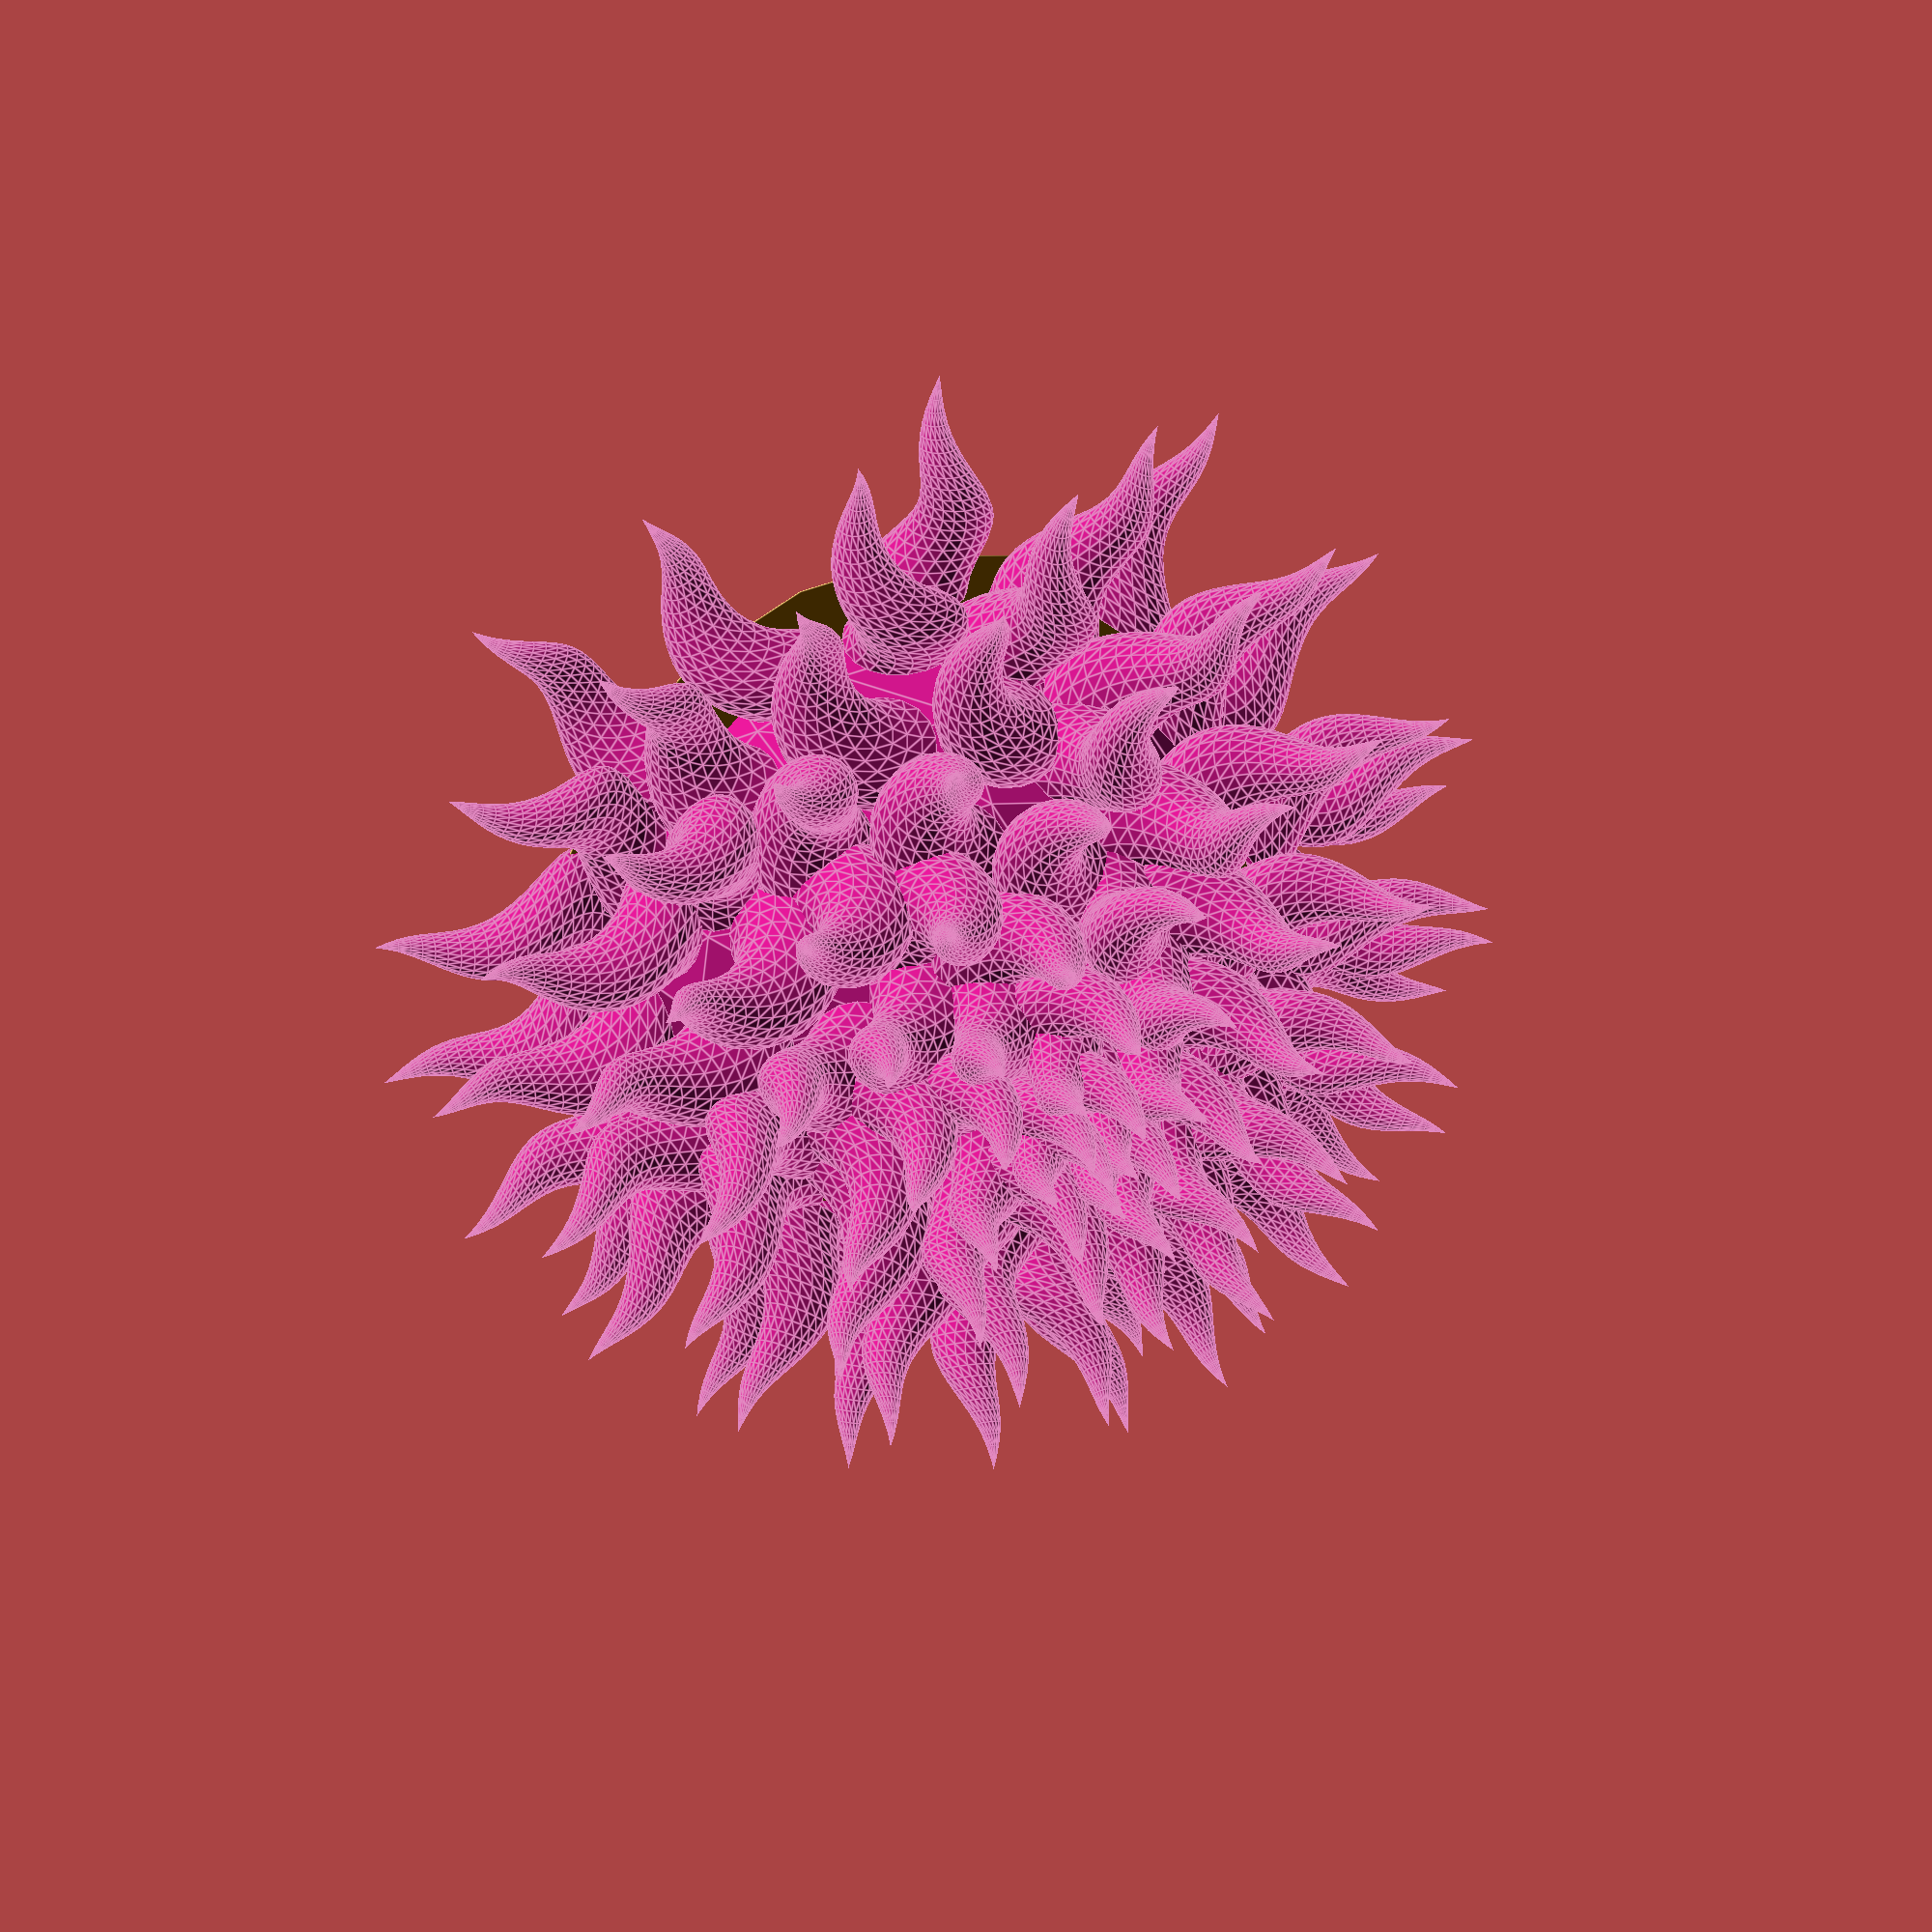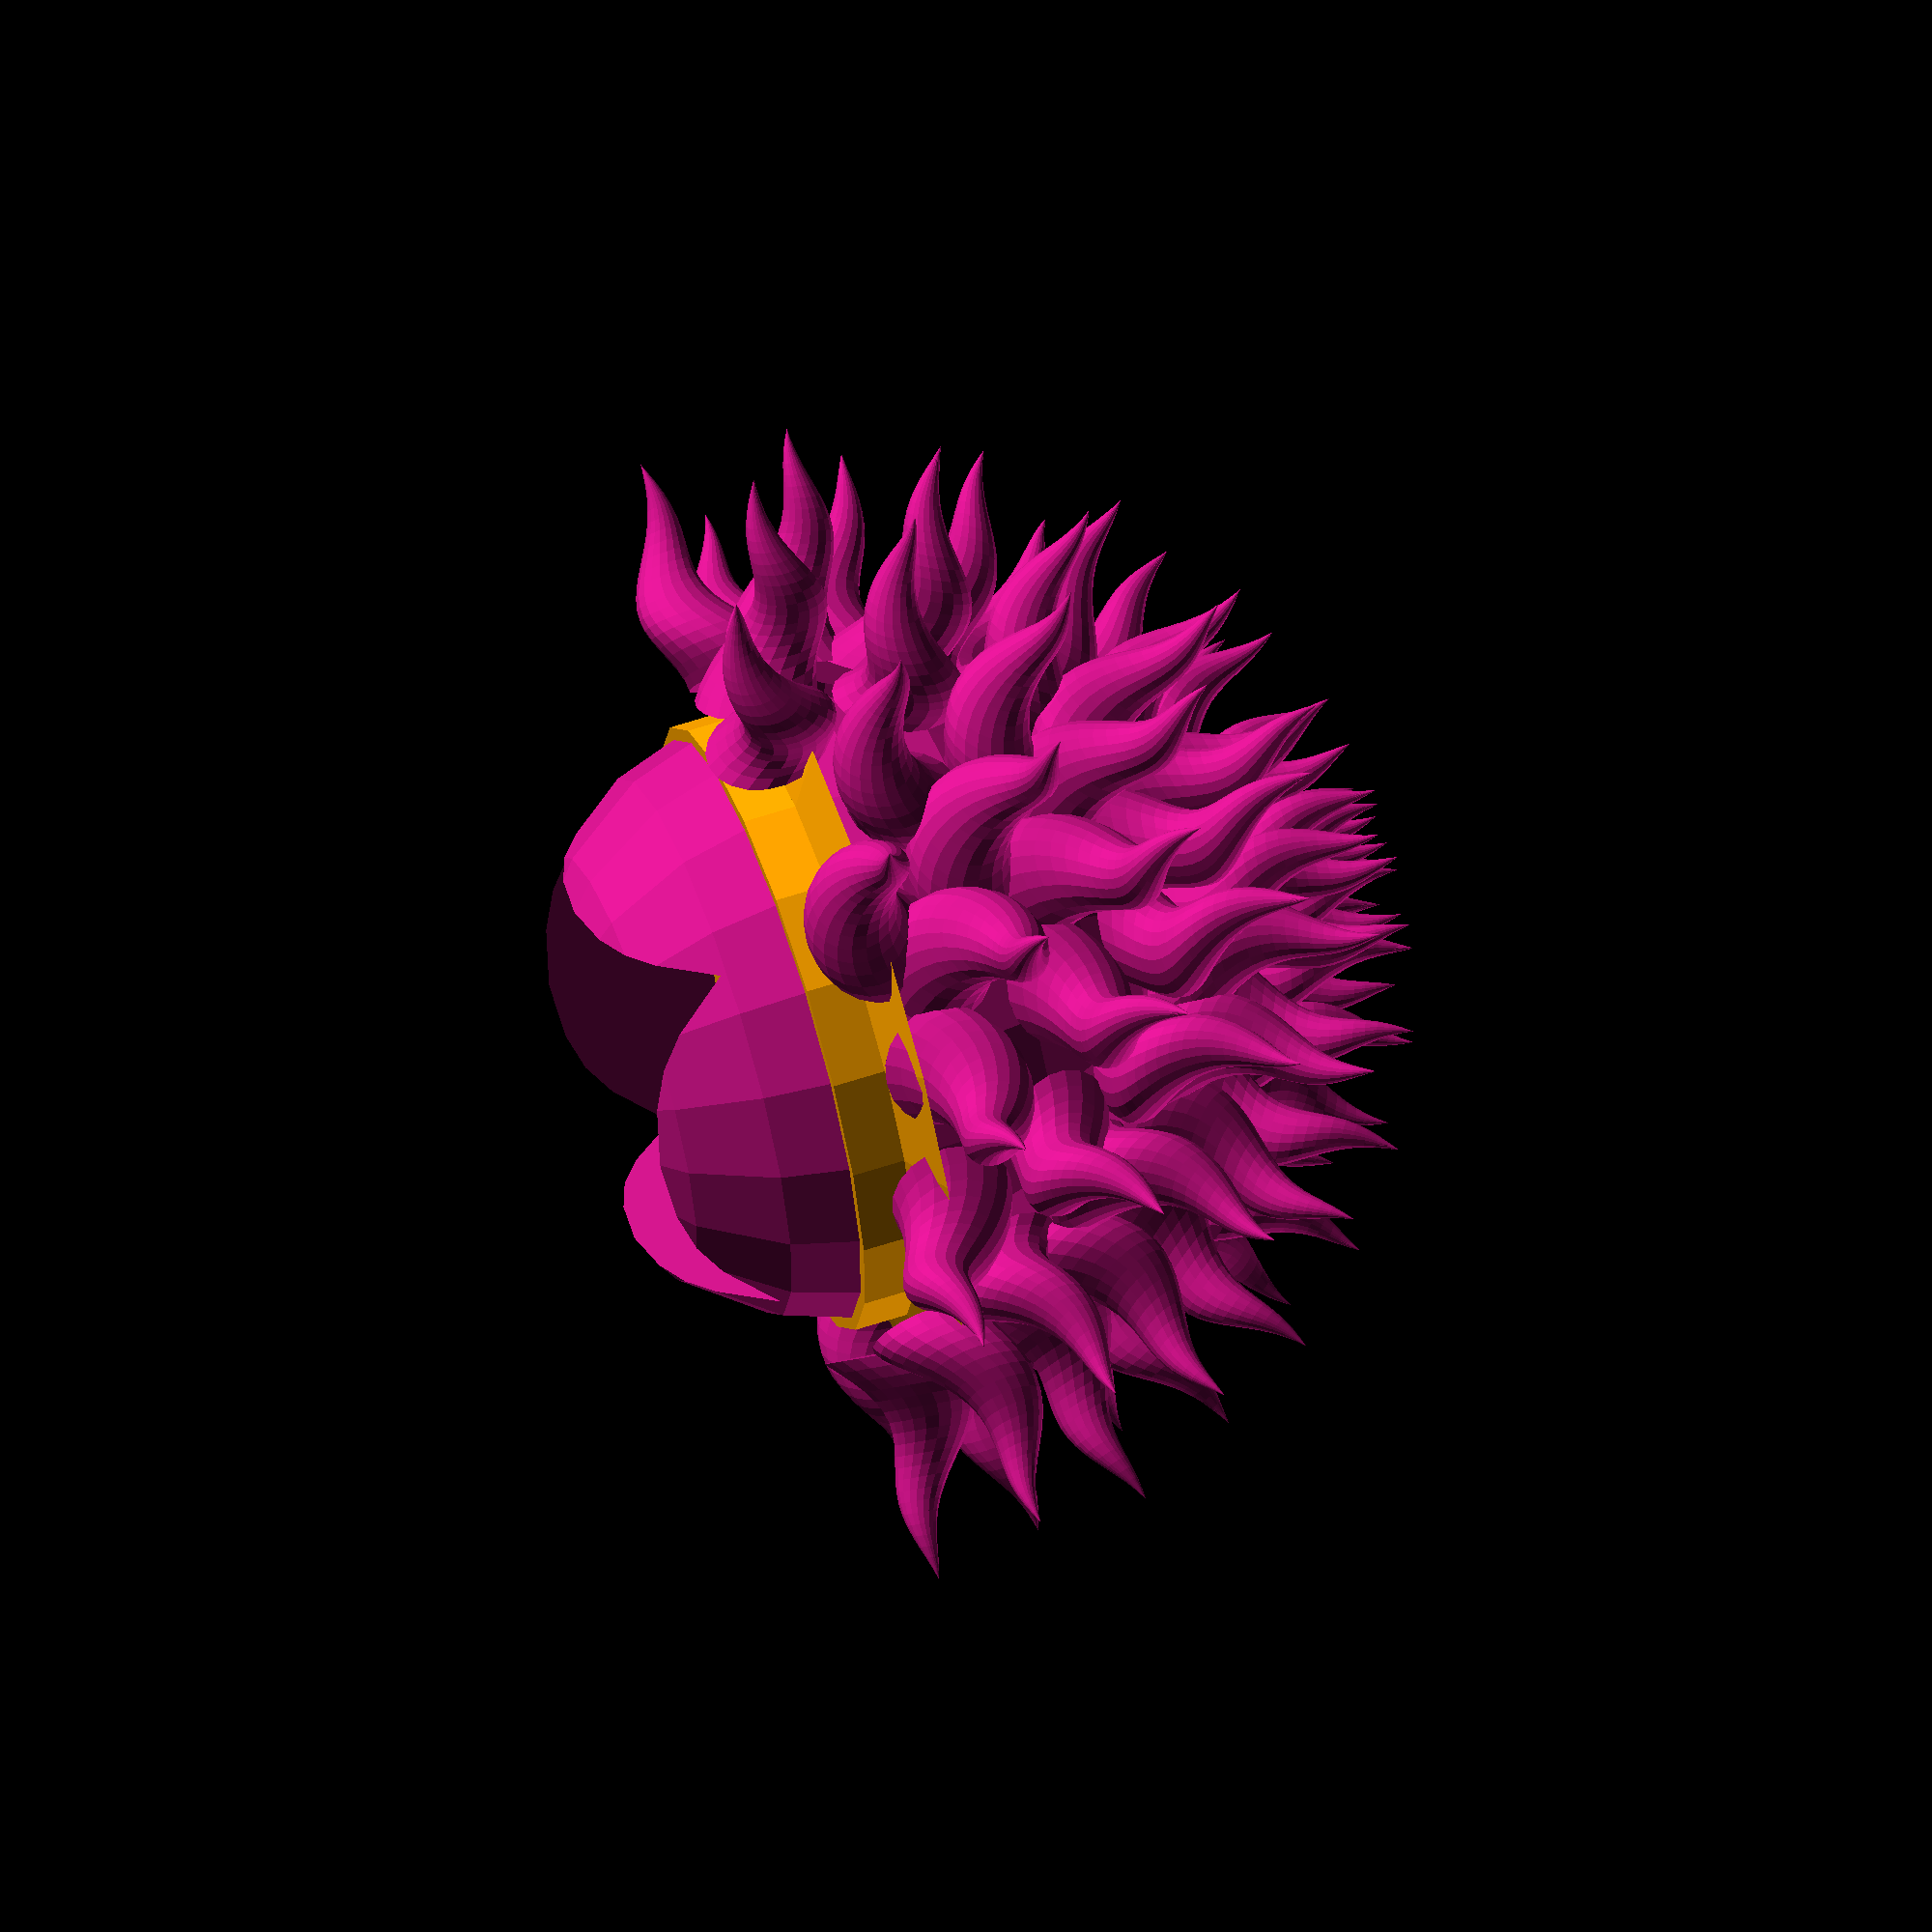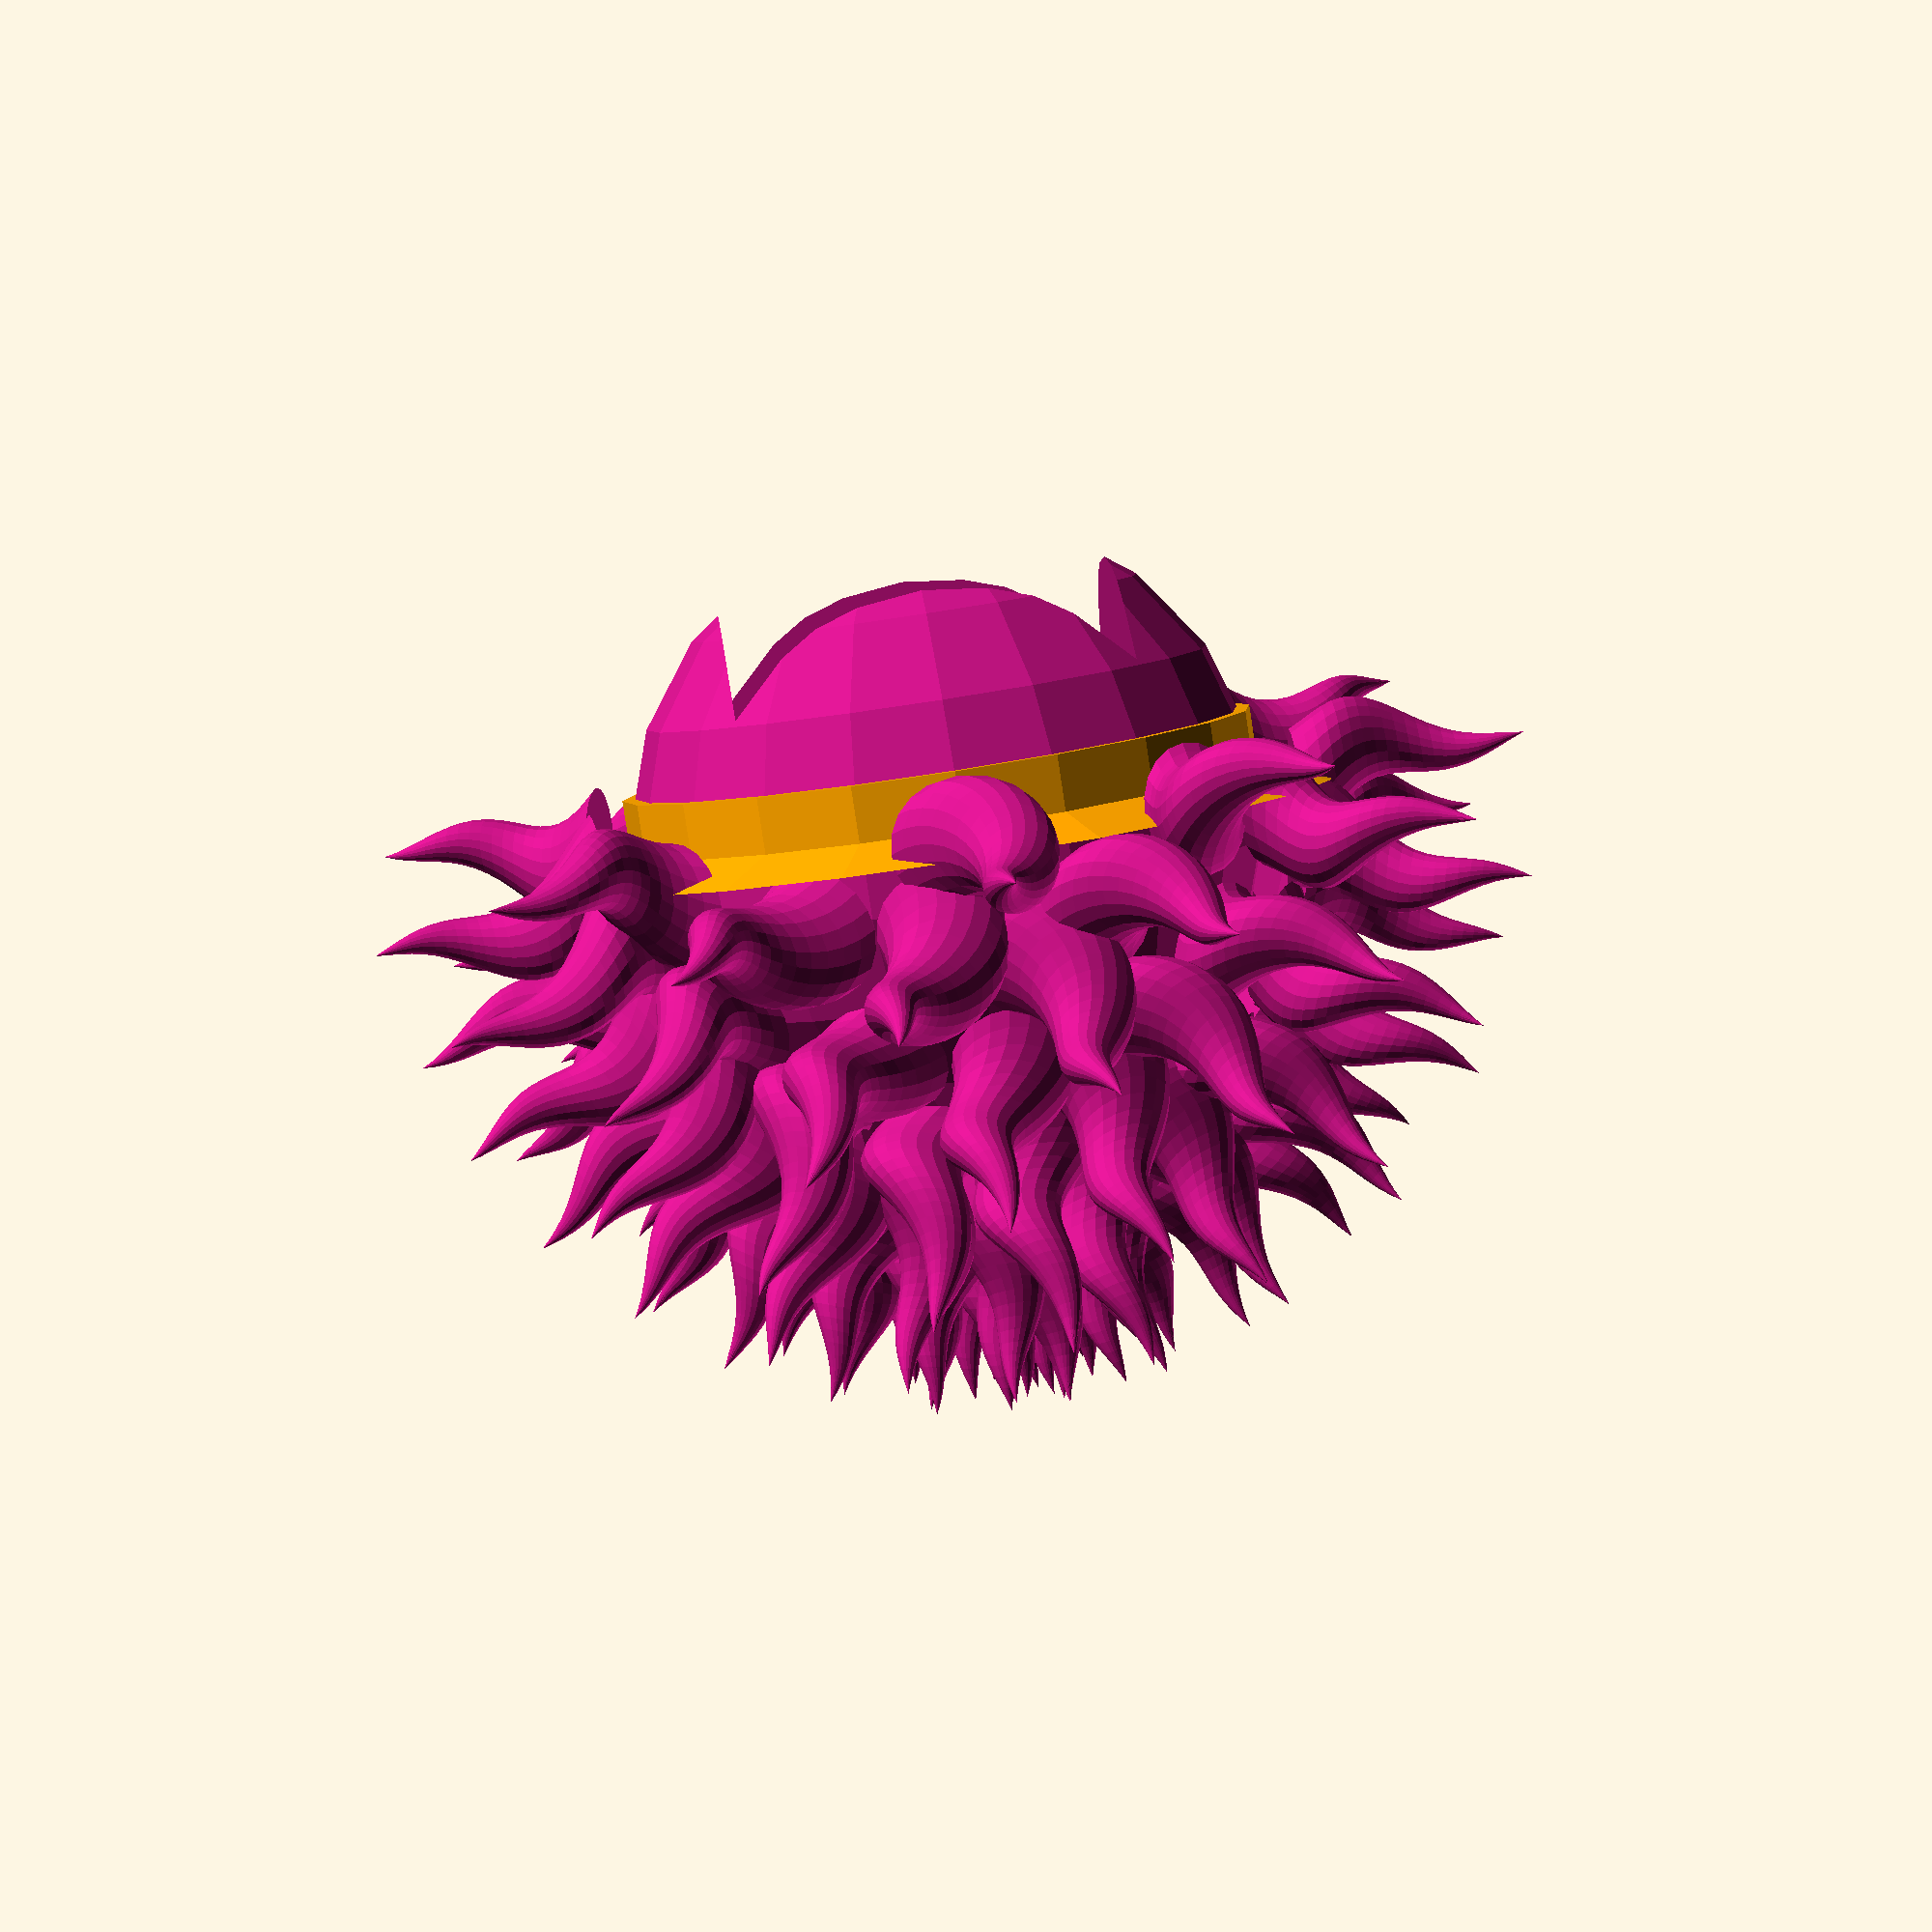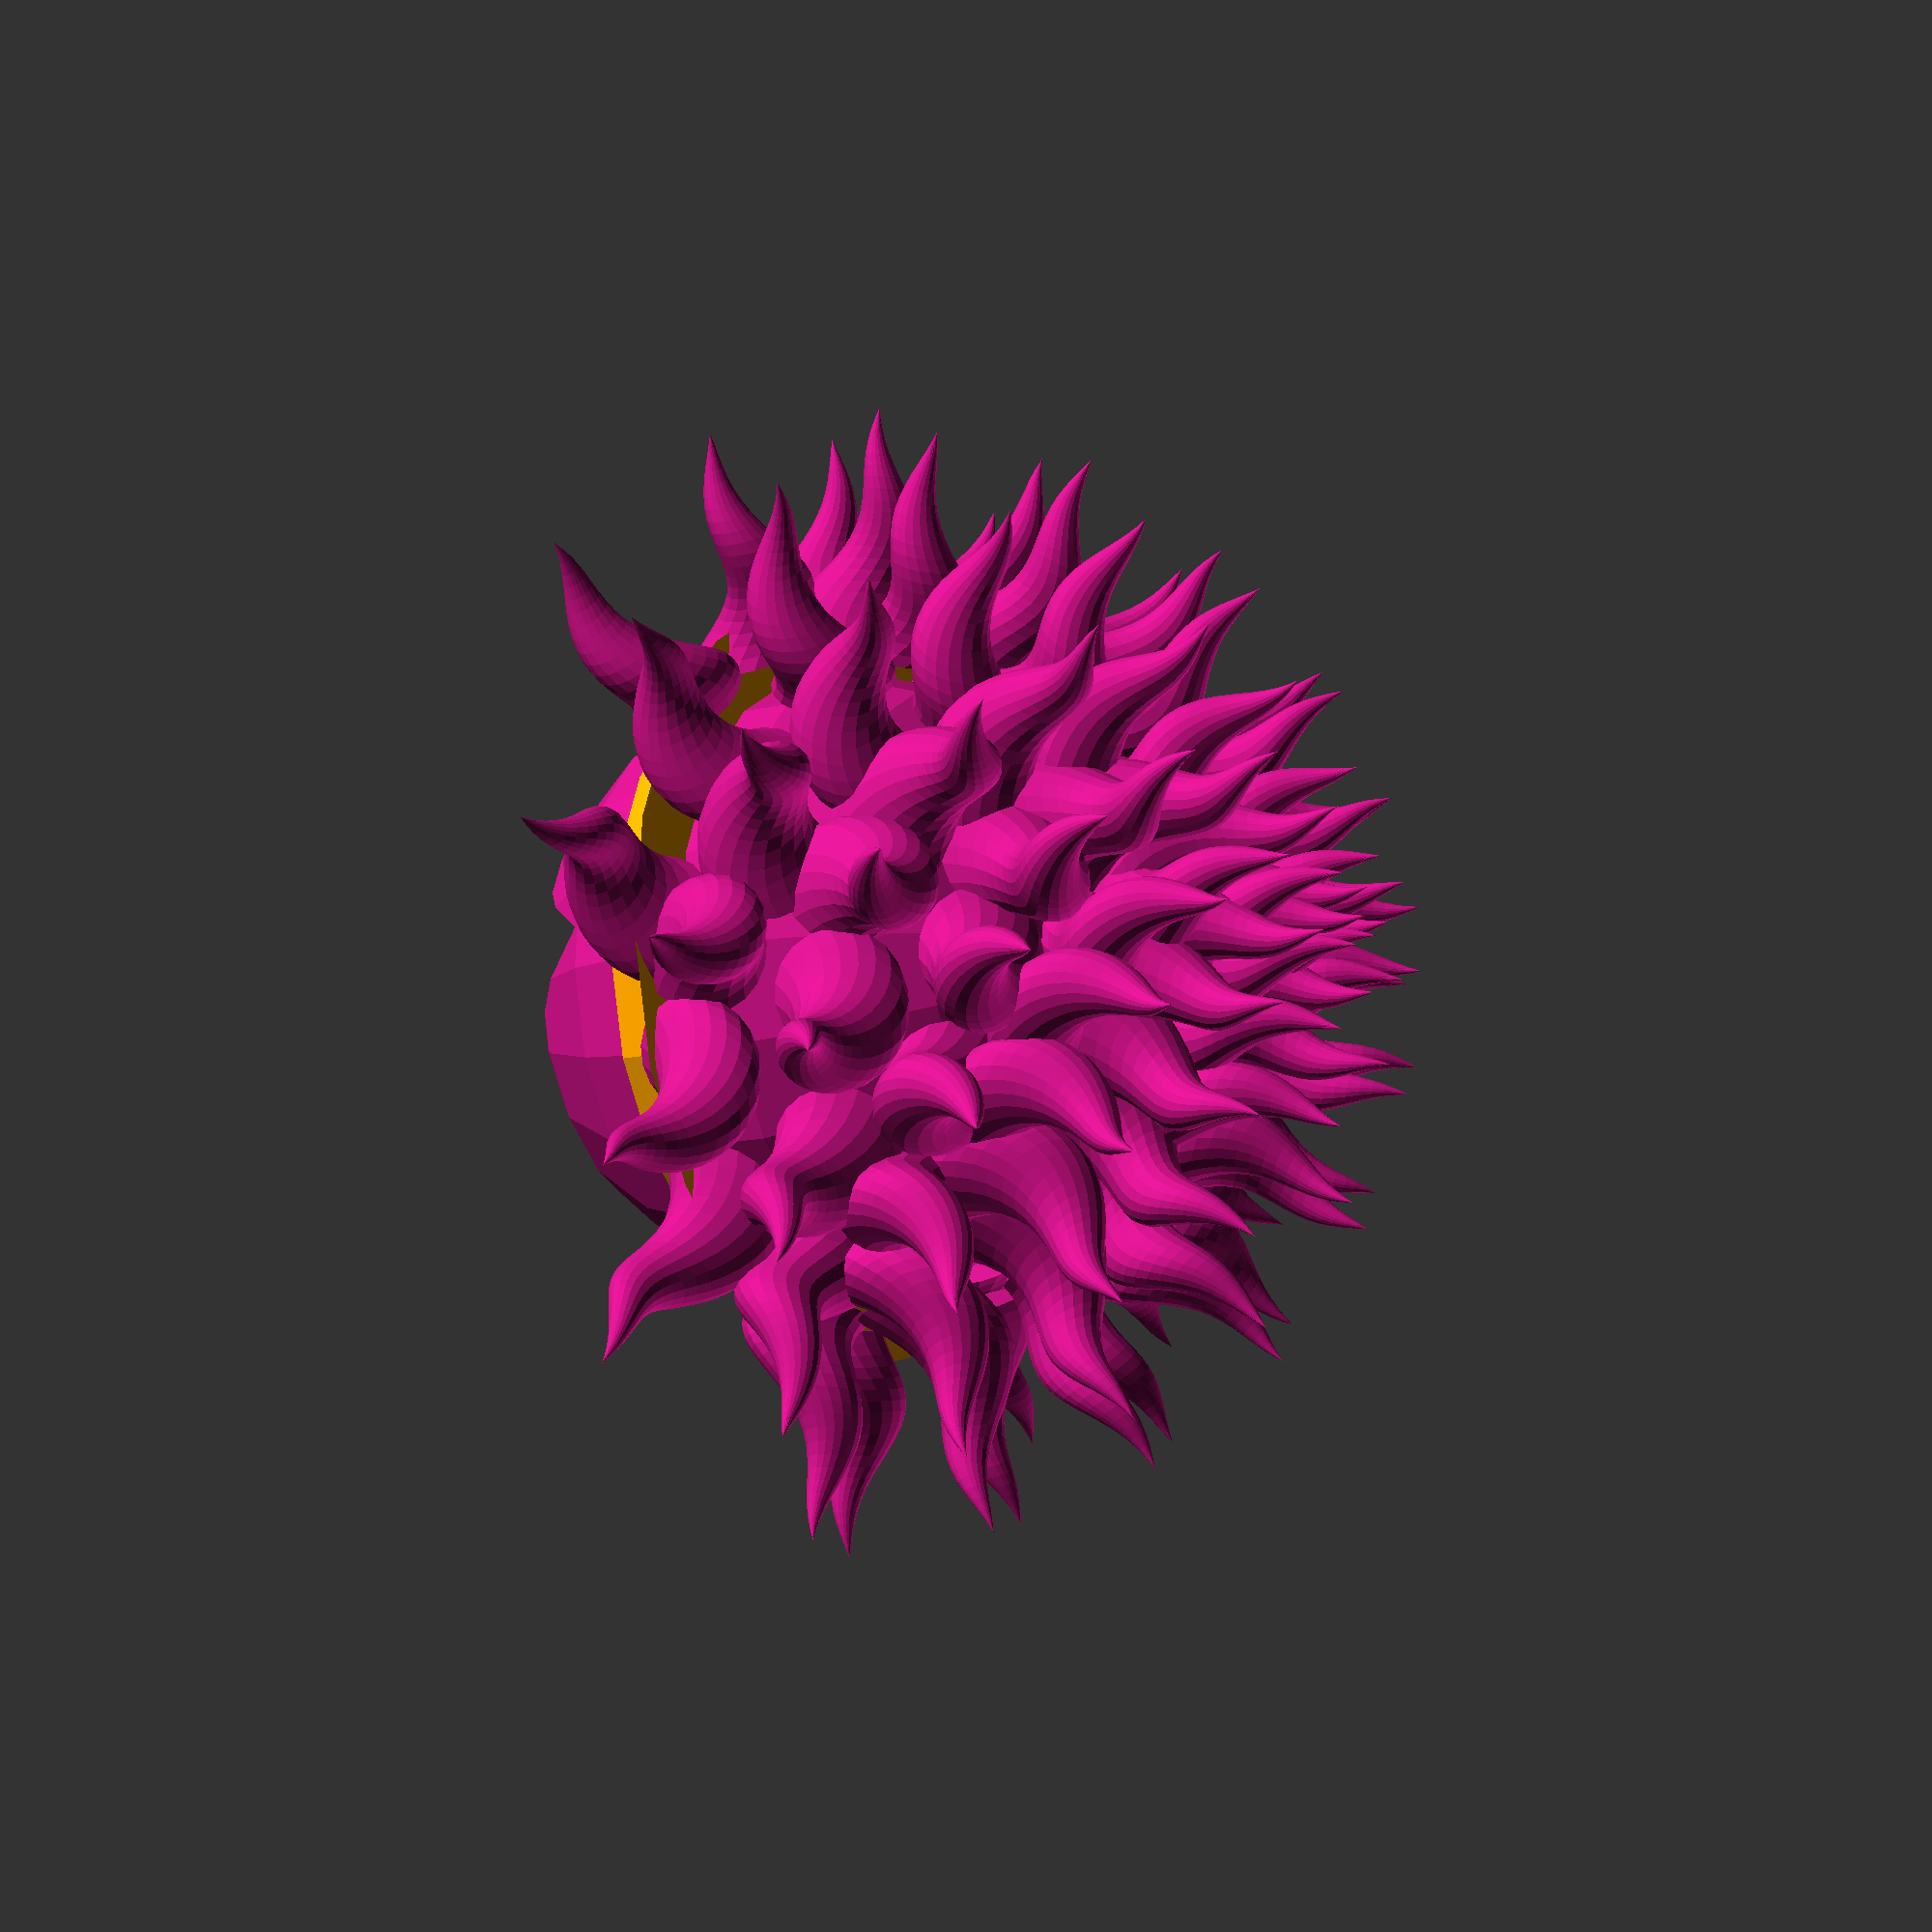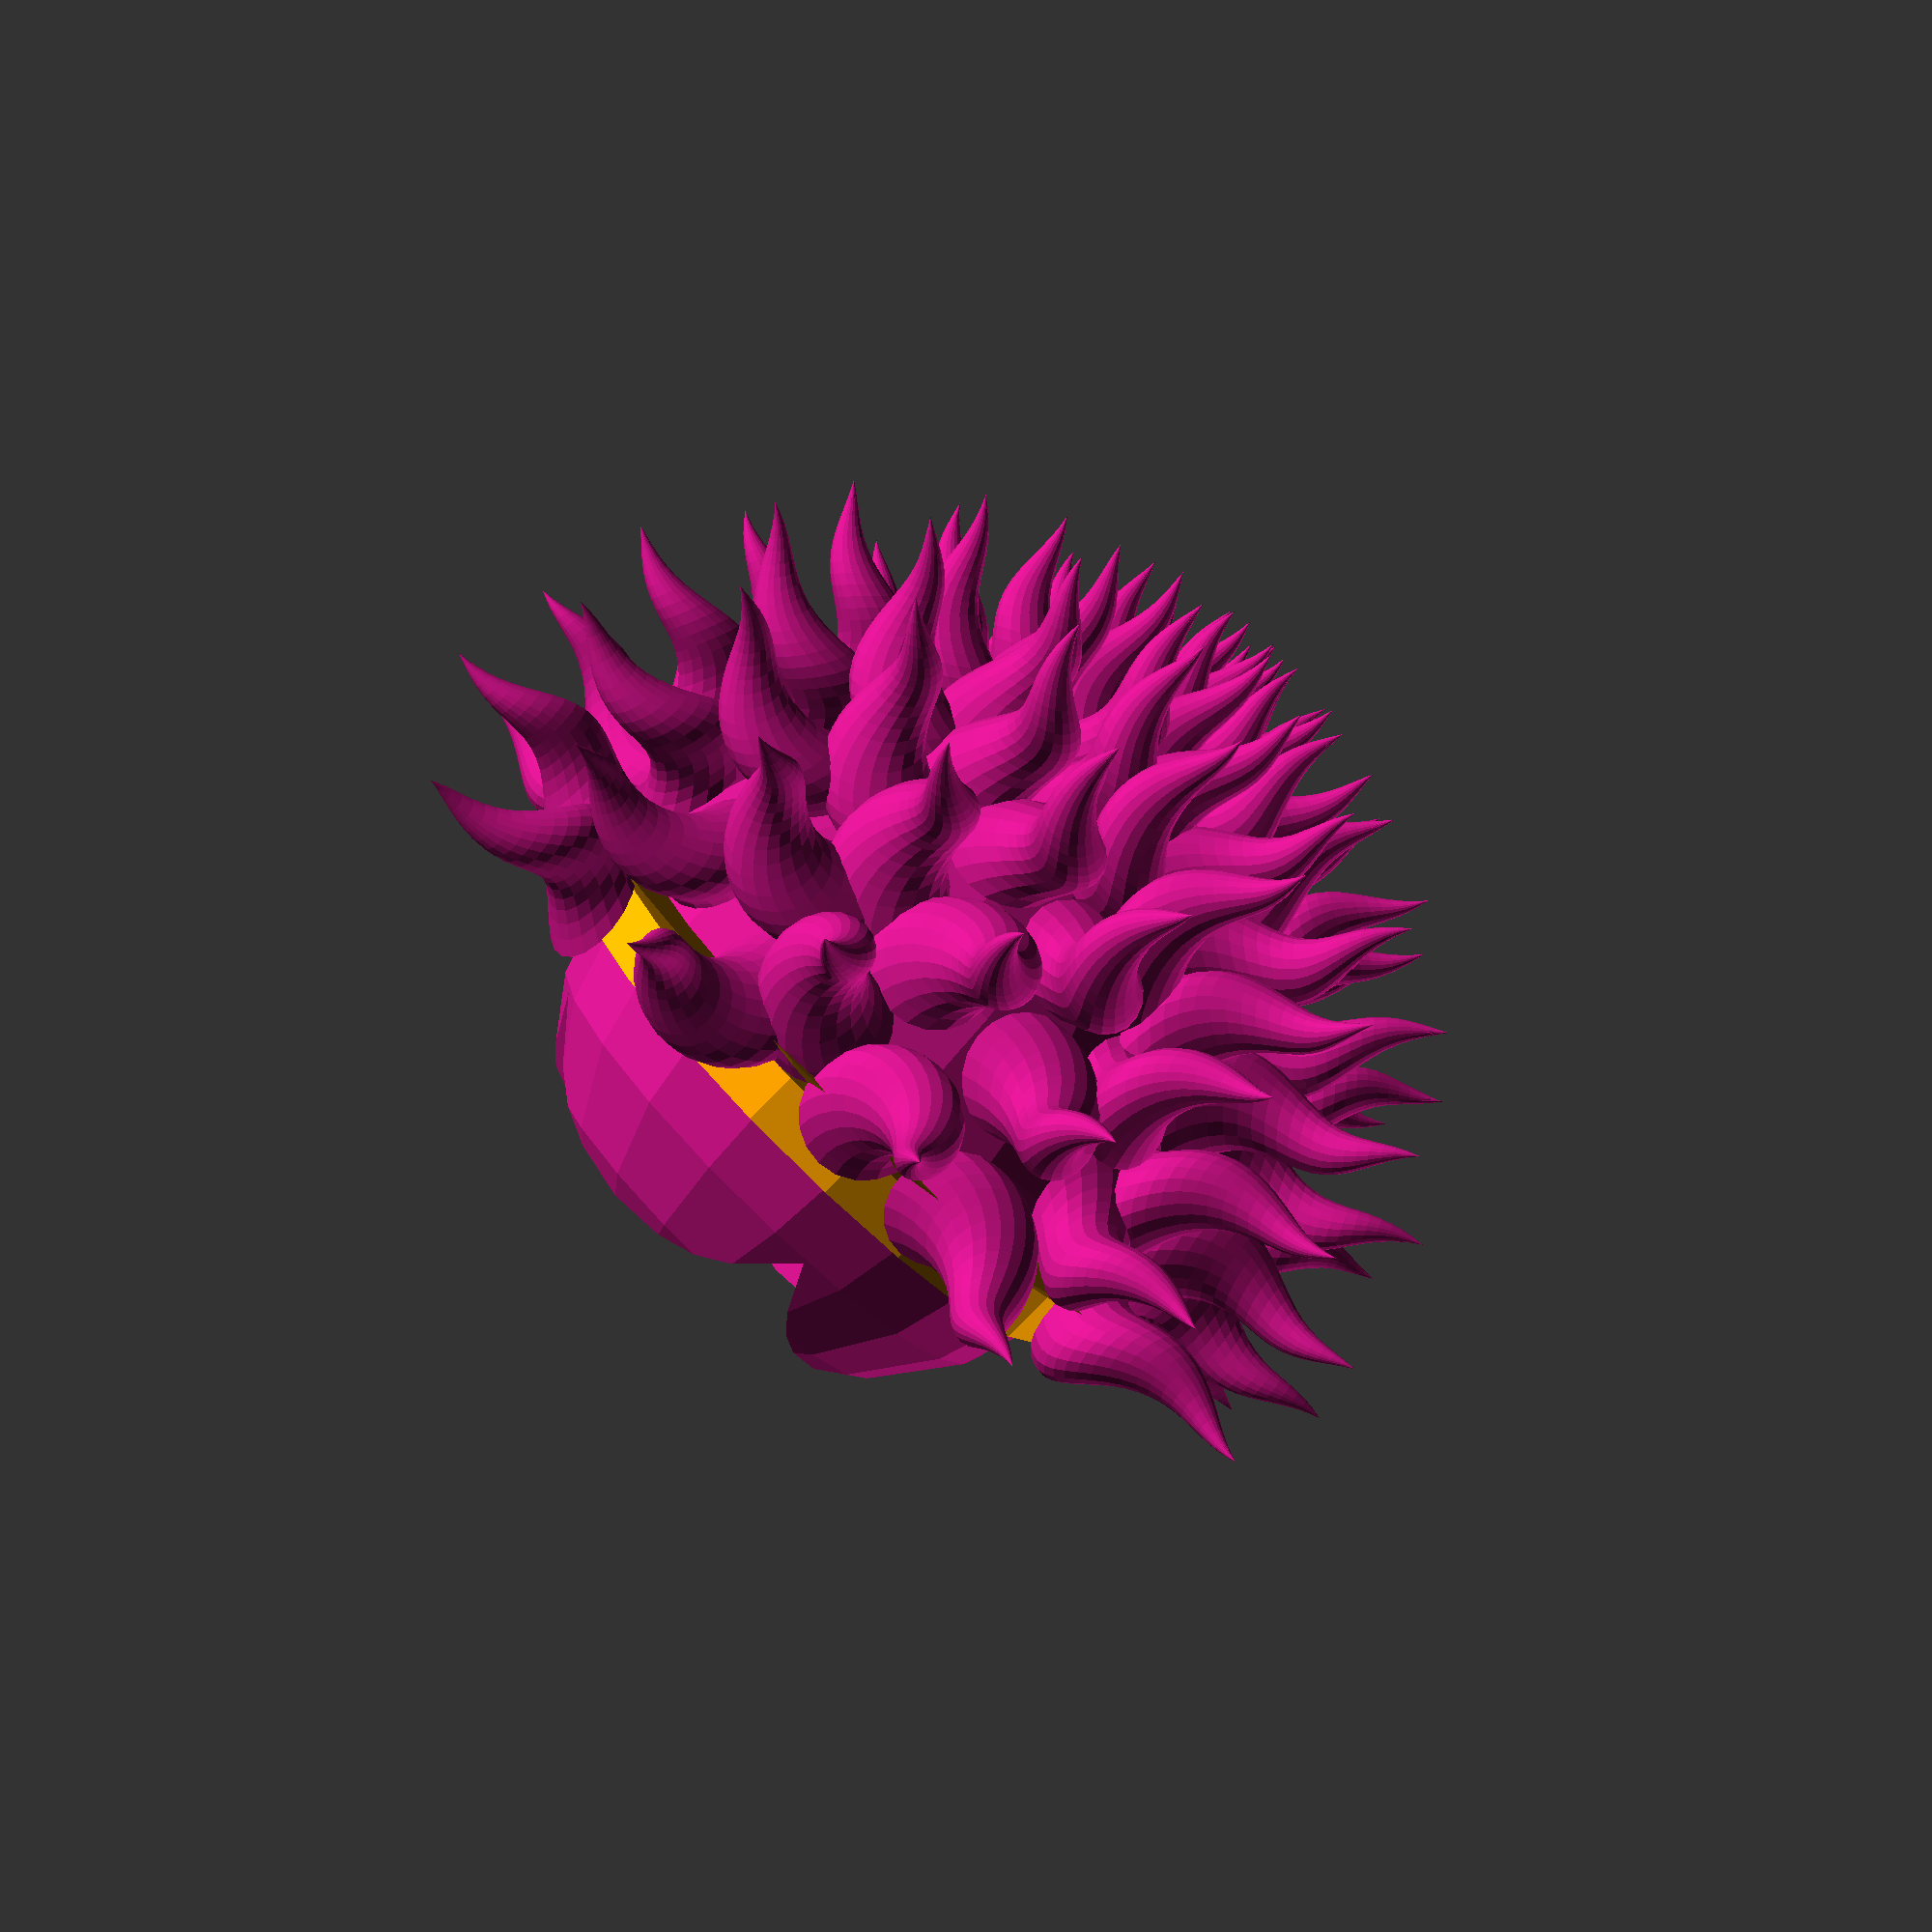
<openscad>
/*
view -> animate
set fps=30
set steps=144
*/

/* [cone dimentions] */
form = "cone"; // [cone, petal]
cone_width = 8; // [6:0.1:10]
cone_count = 8; // [1:8]
cone_rotation = true;
cone_curliness = 4; // [1:8]
SDIAM = 90;//SDIAM=100;
SRADI = 45;//SDIAM=50

flower_color = "MediumVioletRed";
base_color = "orange";

/* [Animation] */
// Animation rotation
animation_rotation = false;

$fn = 20;

/* [Hidden] */
GOLDANGLE = - 137.5;
rad = (((cone_width * cone_count) * 4) / (2 * PI));

$vpt = animation_rotation?[0, 0, 0]:$vpt;
$vpr = animation_rotation?[60, 0, ((144 * - $t) * GOLDANGLE) % 360]:$vpr; // animation rotate around the object
$vpd = animation_rotation?400:$vpd;//Camera Distance


module mkCone(loop) {
    rot = cone_rotation?loop * 36:0;
    rotate([loop, 0, (- GOLDANGLE * loop)])
        translate([0, 0, SRADI])
            linear_extrude(height = 30, twist = 360, scale = - 10)
                rotate([0, 0, rot])
                    translate([cone_curliness, 0, 0])
                        circle(r = cone_width);
}

module petal(loop) {
    rotate([0, 0, - (GOLDANGLE * loop)])
        rotate([0, loop / 2, 0])
            translate([0, 0, SRADI])
                rotate([0, loop, 0])
                    // cube(10,center=true);
                    cylinder(h = 10, r1 = 10, r2 = 0, center = false);
}

module element(loop) {
    if (form == "cone") {
        mkCone(loop);
    } else if (form == "petal") {
        petal(loop);
    } else {
        assert(true, str("unknown form: ", form));
    }
}

module elements() {
    union() {
        for (loop = [1:cone_count * 12]) {
            element(loop);
        }
    }
}

module flower() {
    color(flower_color)
        difference() {
            union() {
                sphere(r = rad);
                elements();
            }
            translate([- 25, - 25, - rad])
                cube([50, 50, rad]);
        };
    color(base_color)
        translate([0, 0, - 3])
            cylinder(
            h = 3,
            r1 = rad,
            r2 = rad + ((cone_count * 12) / 10)
            );

    color(base_color)
        translate([0, 0, - 10])
            cylinder(
            h = 7,
            r = rad
            );
}
flower();

</openscad>
<views>
elev=331.1 azim=178.7 roll=341.8 proj=p view=edges
elev=121.1 azim=118.5 roll=289.0 proj=o view=wireframe
elev=263.8 azim=183.5 roll=351.4 proj=p view=wireframe
elev=12.7 azim=229.4 roll=299.9 proj=p view=wireframe
elev=262.3 azim=121.0 roll=224.5 proj=p view=solid
</views>
